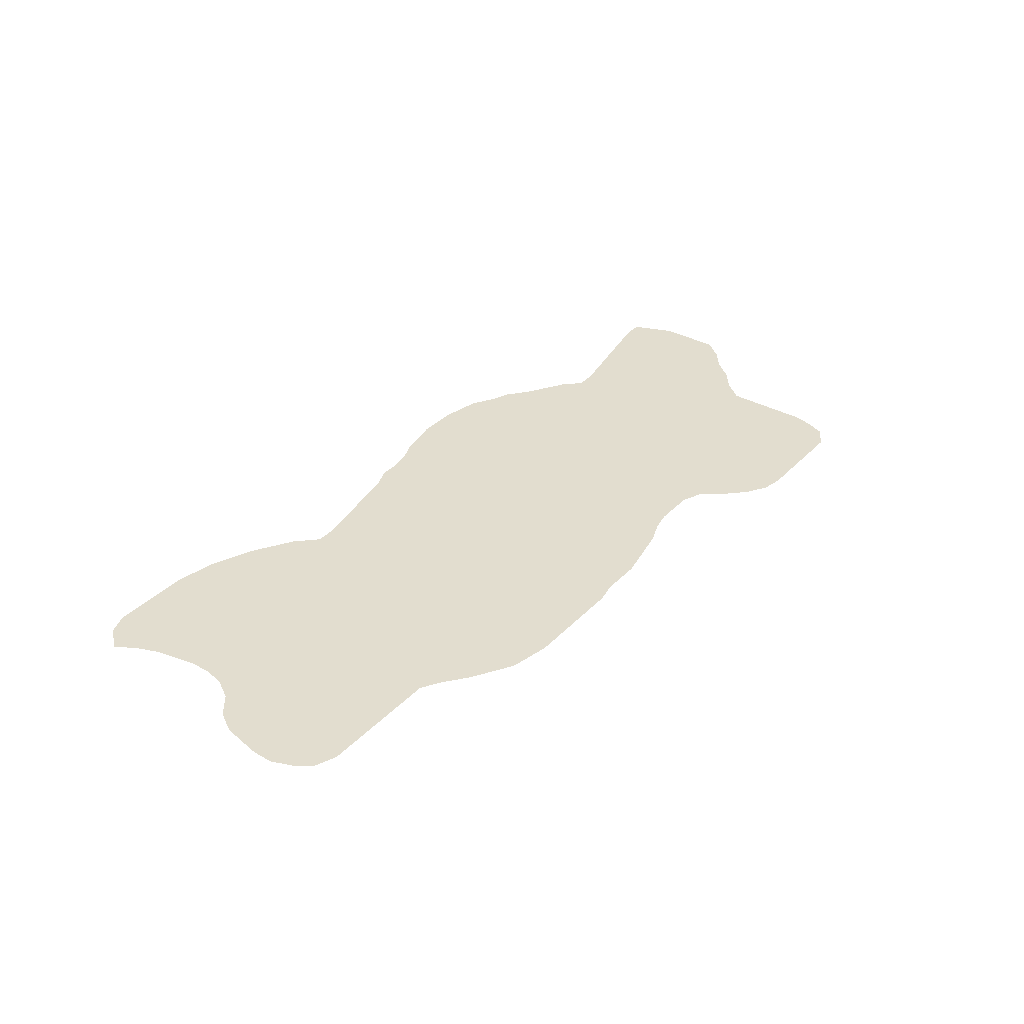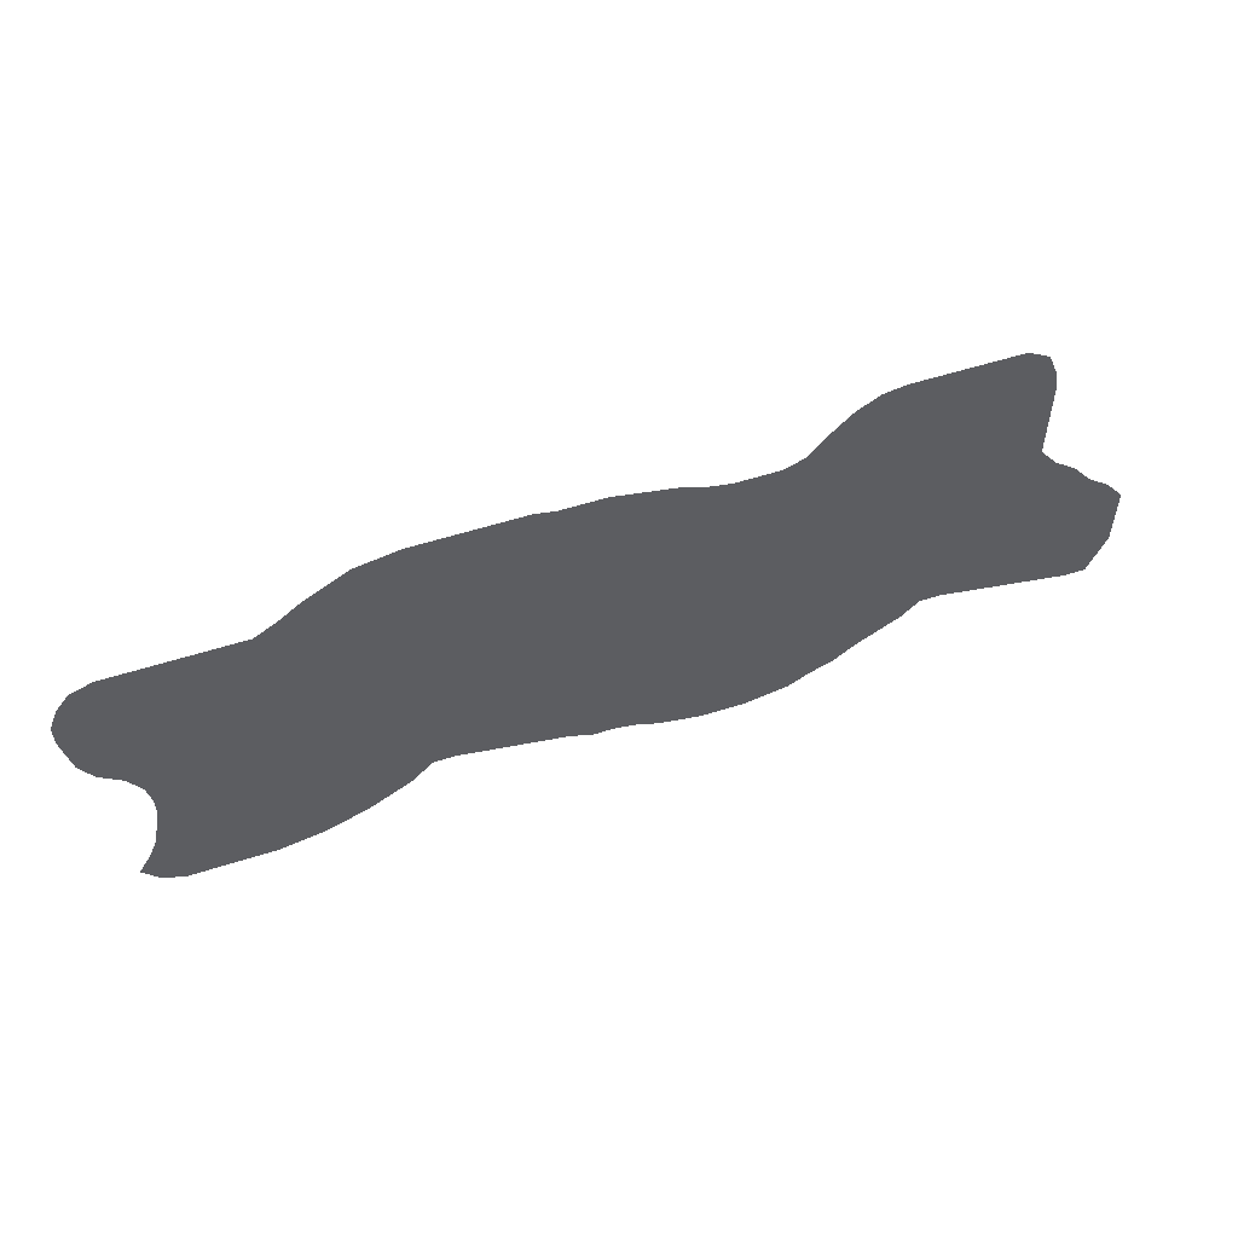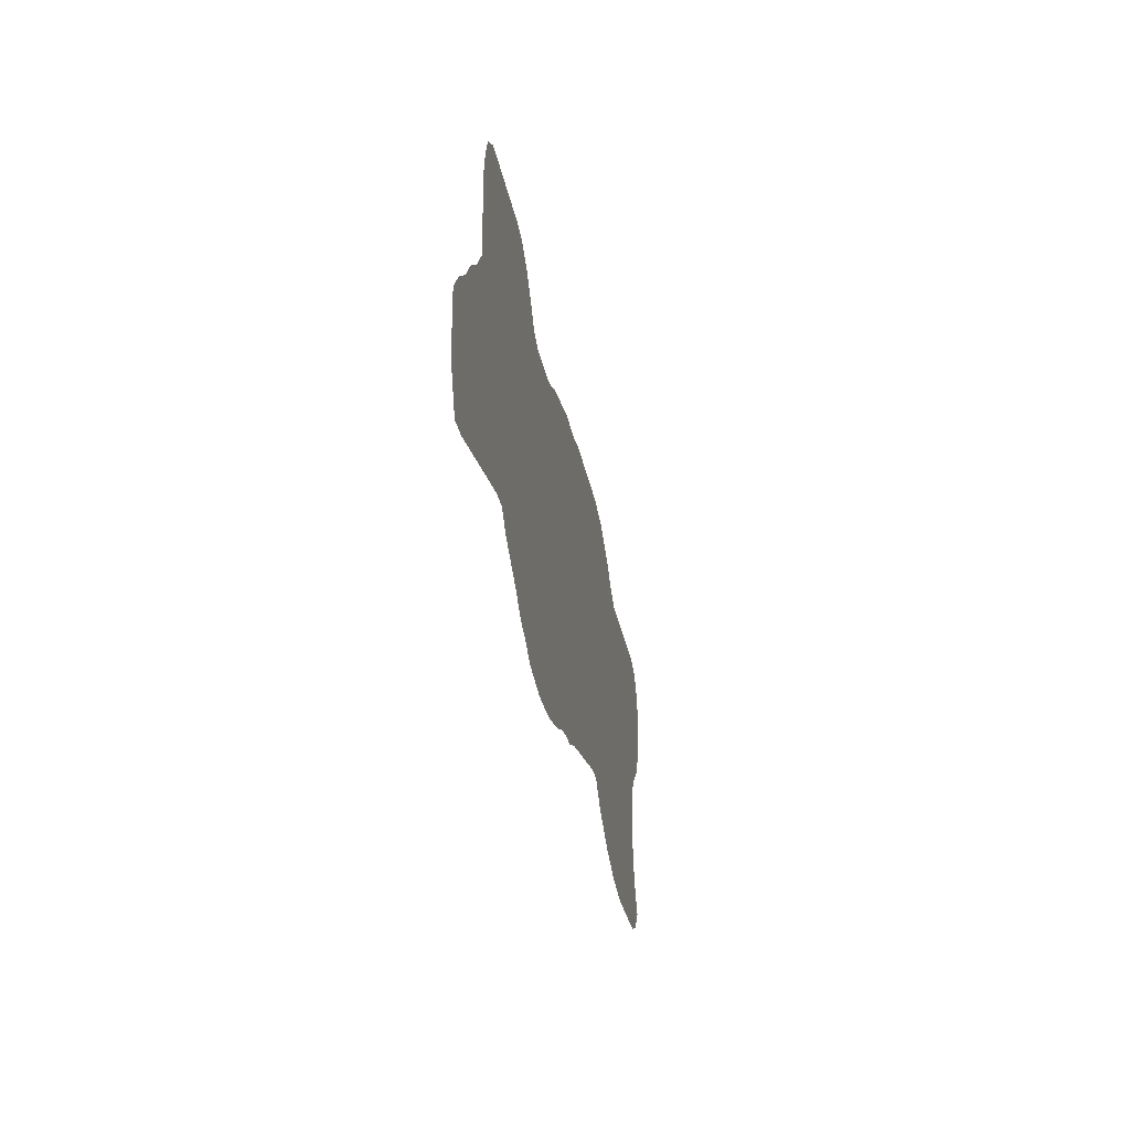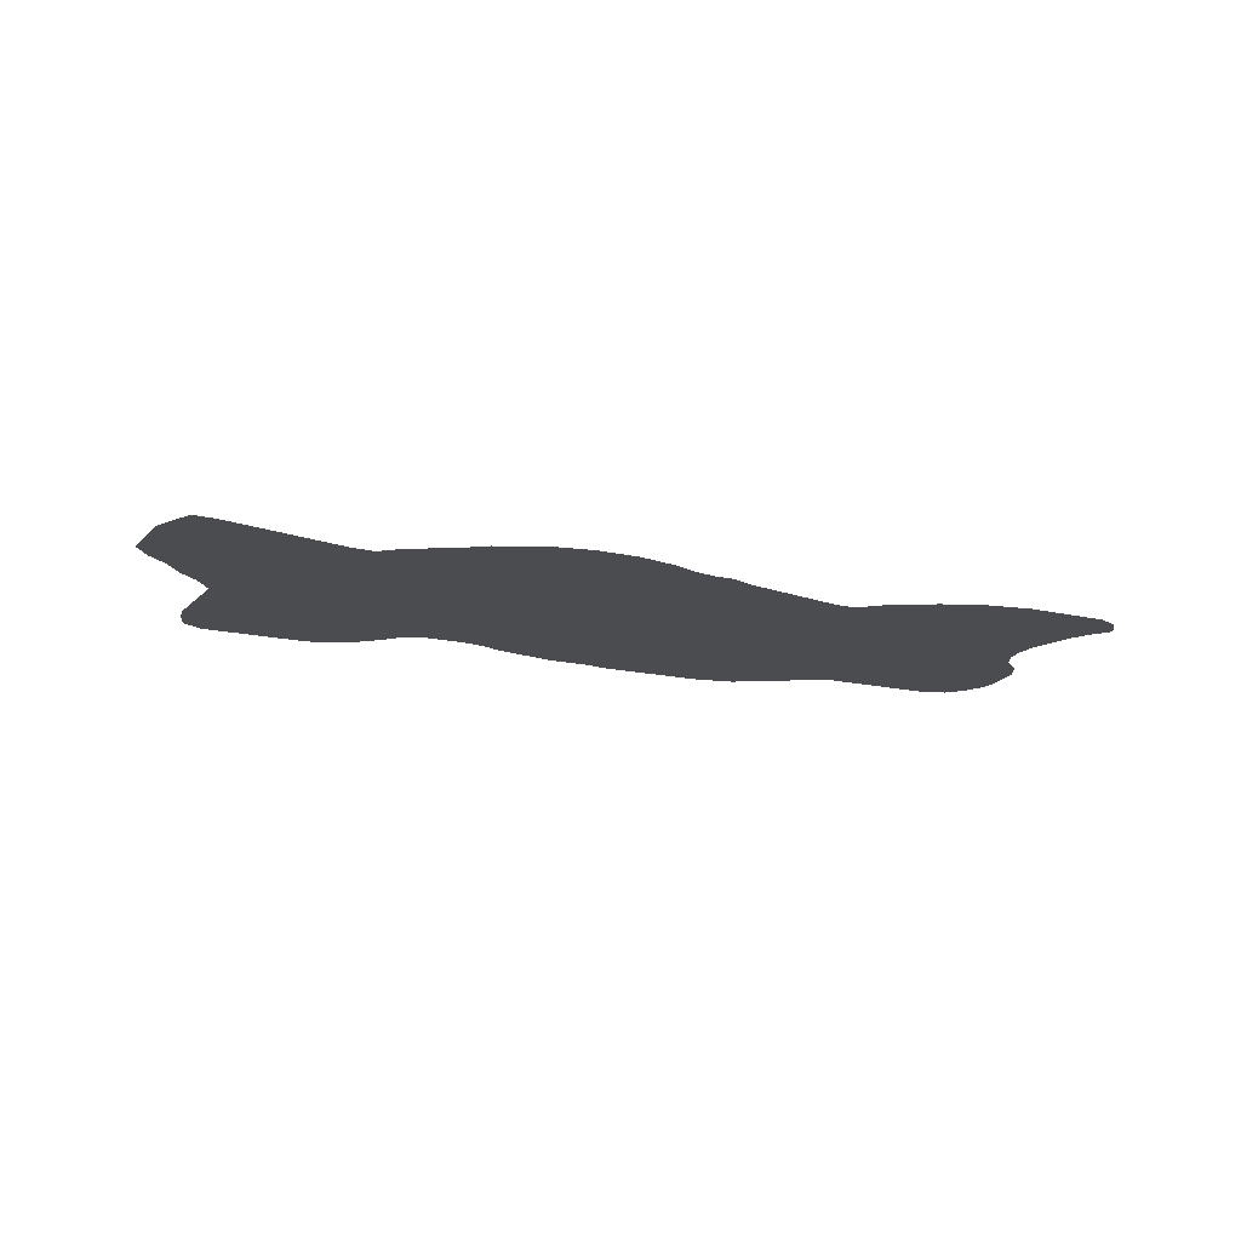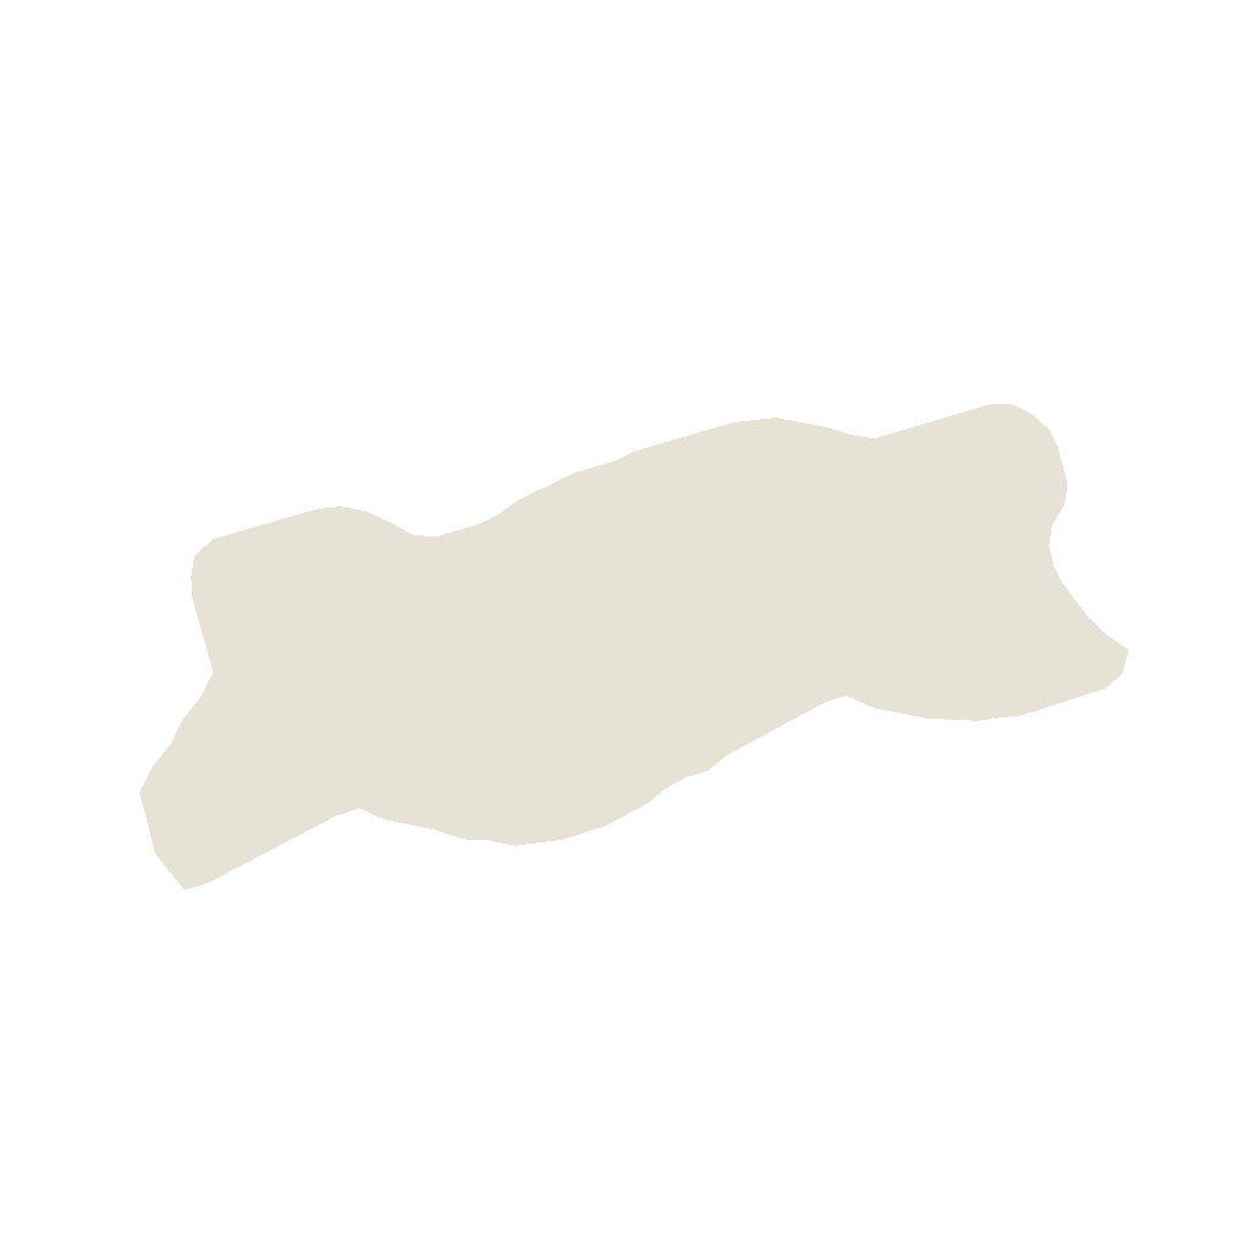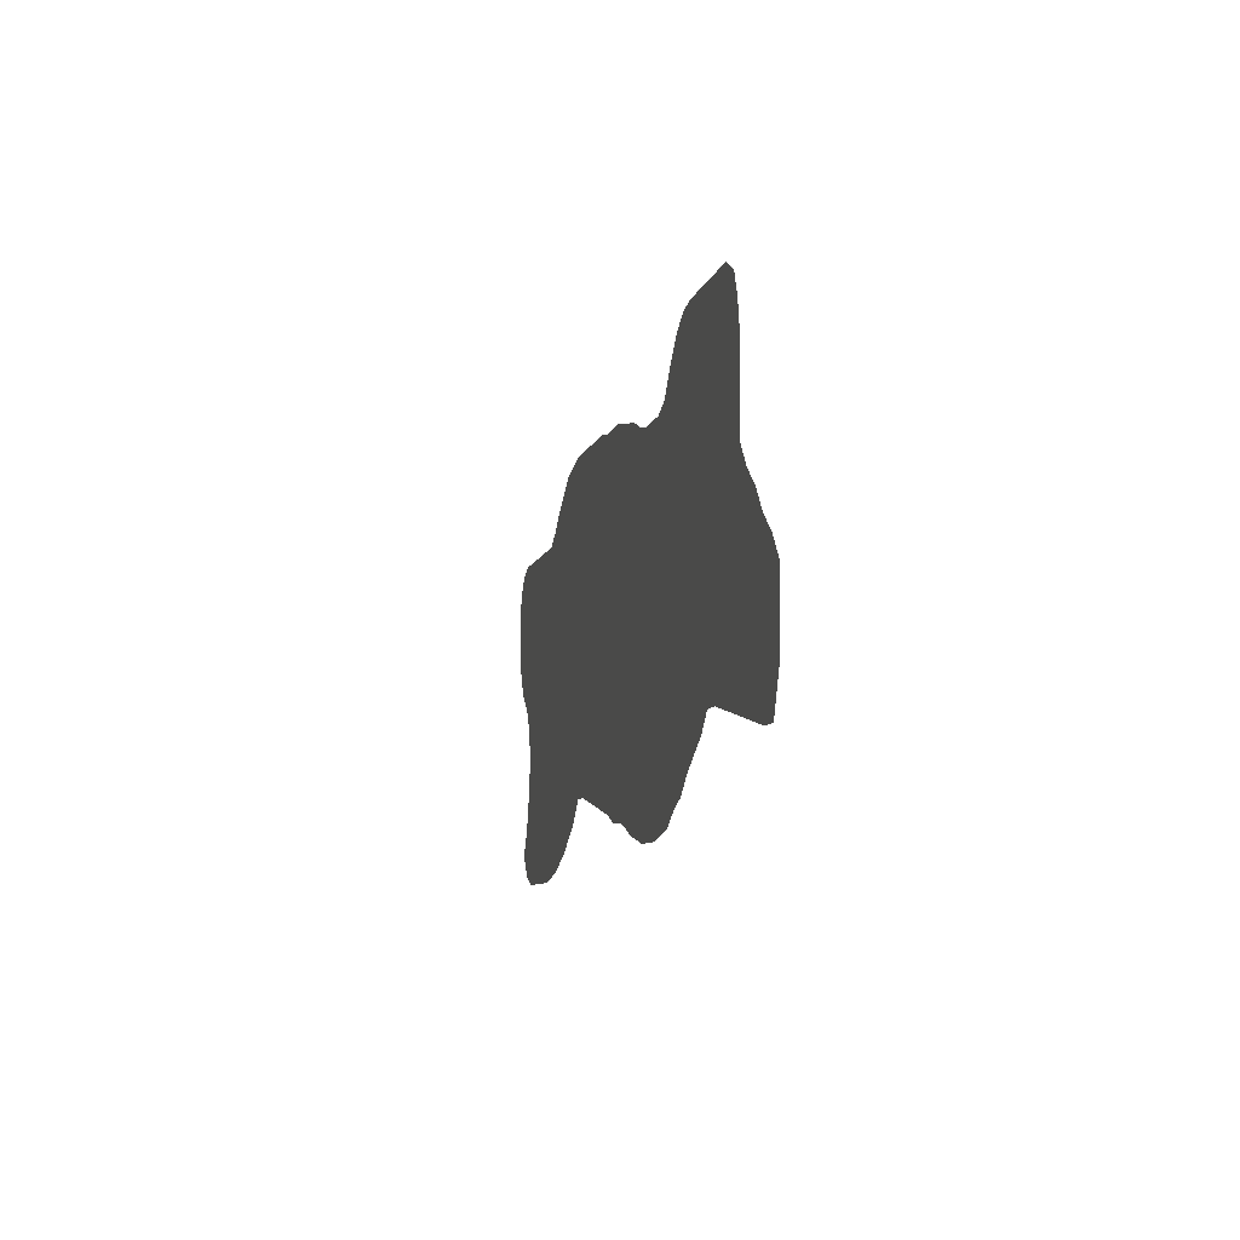
<metadata>
{"format":"obj","ext":"obj","renderer":"f3d","projection":"perspective","resolution":1024,"background":"white","views":[{"elev":34.8,"azim":126.8,"up":"+Z"},{"elev":55.0,"azim":161.3,"up":"+Y"},{"elev":-28.9,"azim":-80.0,"up":"+Y"},{"elev":-15.2,"azim":-27.4,"up":"+Z"},{"elev":62.9,"azim":-18.9,"up":"+Z"},{"elev":-7.8,"azim":-102.7,"up":"+Y"}]}
</metadata>
<code>
v 0.4866 0.4018 0
v 0.5089 0.4062 0
v 0.5312 0.4062 0
v 0.5536 0.4062 0
v 0.5759 0.4107 0
v 0.5982 0.4107 0
v 0.6205 0.4107 0
v 0.6429 0.4107 0
v 0.6652 0.4107 0
v 0.6875 0.4107 0
v 0.7098 0.4062 0
v 0.7321 0.4018 0
v 0.7545 0.3884 0
v 0.7768 0.375 0
v 0.7991 0.3571 0
v 0.8214 0.3438 0
v 0.8438 0.3438 0
v 0.8661 0.3438 0
v 0.8884 0.3438 0
v 0.9107 0.3438 0
v 0.933 0.3438 0
v 0.9554 0.3438 0
v 0.9777 0.3348 0
v 0.9911 0.317 0
v 1 0.2946 0
v 1 0.2723 0
v 0.9955 0.25 0
v 0.9911 0.2277 0
v 0.9777 0.2054 0
v 0.9554 0.1875 0
v 0.942 0.1652 0
v 0.9375 0.1429 0
v 0.9375 0.1205 0
v 0.942 0.09821 0
v 0.9464 0.07589 0
v 0.9554 0.05357 0
v 0.9688 0.03125 0
v 0.9509 0.008929 0
v 0.9286 0 0
v 0.9062 0 0
v 0.8839 0 0
v 0.8616 0 0
v 0.8393 0 0
v 0.817 0.004464 0
v 0.7946 0.008929 0
v 0.7723 0.01786 0
v 0.75 0.02679 0
v 0.7277 0.04018 0
v 0.7054 0.05357 0
v 0.683 0.07589 0
v 0.6607 0.07589 0
v 0.6384 0.07143 0
v 0.6161 0.06696 0
v 0.5938 0.0625 0
v 0.5714 0.05804 0
v 0.5491 0.05357 0
v 0.5268 0.04464 0
v 0.5045 0.04464 0
v 0.4821 0.04018 0
v 0.4598 0.03125 0
v 0.4375 0.02679 0
v 0.4152 0.02232 0
v 0.3929 0.02232 0
v 0.3705 0.02232 0
v 0.3482 0.02679 0
v 0.3259 0.03125 0
v 0.3036 0.04464 0
v 0.2812 0.05357 0
v 0.2589 0.07143 0
v 0.2366 0.08482 0
v 0.2143 0.09821 0
v 0.1964 0.1161 0
v 0.1741 0.1161 0
v 0.1518 0.1116 0
v 0.1295 0.1071 0
v 0.1071 0.1027 0
v 0.08482 0.09821 0
v 0.0625 0.09375 0
v 0.04018 0.08929 0
v 0.01786 0.08929 0
v 0.008929 0.1116 0
v 0 0.1339 0
v 0 0.1562 0
v 0 0.1786 0
v 0 0.2009 0
v 0.01786 0.2232 0
v 0.04018 0.2411 0
v 0.05804 0.2634 0
v 0.08036 0.2812 0
v 0.09821 0.3036 0
v 0.09821 0.3259 0
v 0.09821 0.3482 0
v 0.09821 0.3705 0
v 0.09821 0.3929 0
v 0.1027 0.4152 0
v 0.1116 0.4375 0
v 0.1339 0.4509 0
v 0.1562 0.4509 0
v 0.1786 0.4509 0
v 0.2009 0.4509 0
v 0.2232 0.4509 0
v 0.2455 0.4509 0
v 0.2679 0.4464 0
v 0.2902 0.433 0
v 0.3125 0.4107 0
v 0.3304 0.3884 0
v 0.3527 0.3795 0
v 0.375 0.3795 0
v 0.3973 0.3795 0
v 0.4196 0.3839 0
v 0.442 0.3929 0
v 0.4643 0.3973 0
v 0.4866 0.4018 0
f 95 97 96
f 70 107 72
f 69 107 70
f 84 86 85
f 84 87 86
f 77 87 84
f 36 40 39
f 36 39 38
f 36 38 37
f 63 65 64
f 70 72 71
f 95 98 97
f 72 107 106
f 4 6 5
f 102 104 103
f 78 82 81
f 75 87 76
f 76 87 77
f 8 51 9
f 9 51 13
f 61 63 62
f 59 61 60
f 65 67 66
f 63 67 65
f 7 51 8
f 4 53 6
f 1 3 2
f 1 55 3
f 3 55 4
f 75 88 87
f 94 98 95
f 72 106 90
f 72 90 73
f 73 90 89
f 73 89 74
f 74 88 75
f 74 89 88
f 79 81 80
f 78 81 79
f 77 84 83
f 77 83 78
f 78 83 82
f 21 25 24
f 33 45 44
f 33 44 43
f 9 11 10
f 9 13 11
f 11 13 12
f 6 53 52
f 7 52 51
f 6 52 7
f 4 55 54
f 4 54 53
f 1 56 55
f 1 112 56
f 69 108 107
f 67 108 69
f 91 106 105
f 90 106 91
f 67 69 68
f 35 41 40
f 35 40 36
f 22 24 23
f 21 24 22
f 21 26 25
f 34 43 42
f 33 43 34
f 34 42 41
f 34 41 35
f 33 46 45
f 32 46 33
f 56 58 57
f 58 110 59
f 110 112 111
f 56 112 110
f 56 110 58
f 91 105 101
f 101 104 102
f 101 105 104
f 21 27 26
f 32 48 47
f 32 47 46
f 17 31 30
f 16 31 17
f 59 110 109
f 59 109 61
f 61 109 63
f 63 109 67
f 67 109 108
f 17 30 18
f 18 30 19
f 19 30 20
f 20 30 27
f 20 27 21
f 27 30 29
f 16 50 31
f 31 50 32
f 32 50 48
f 48 50 49
f 15 50 16
f 14 50 15
f 13 51 50
f 13 50 14
f 27 29 28
f 94 99 98
f 93 99 94
f 92 100 99
f 92 99 93
f 92 101 100
f 91 101 92

</code>
